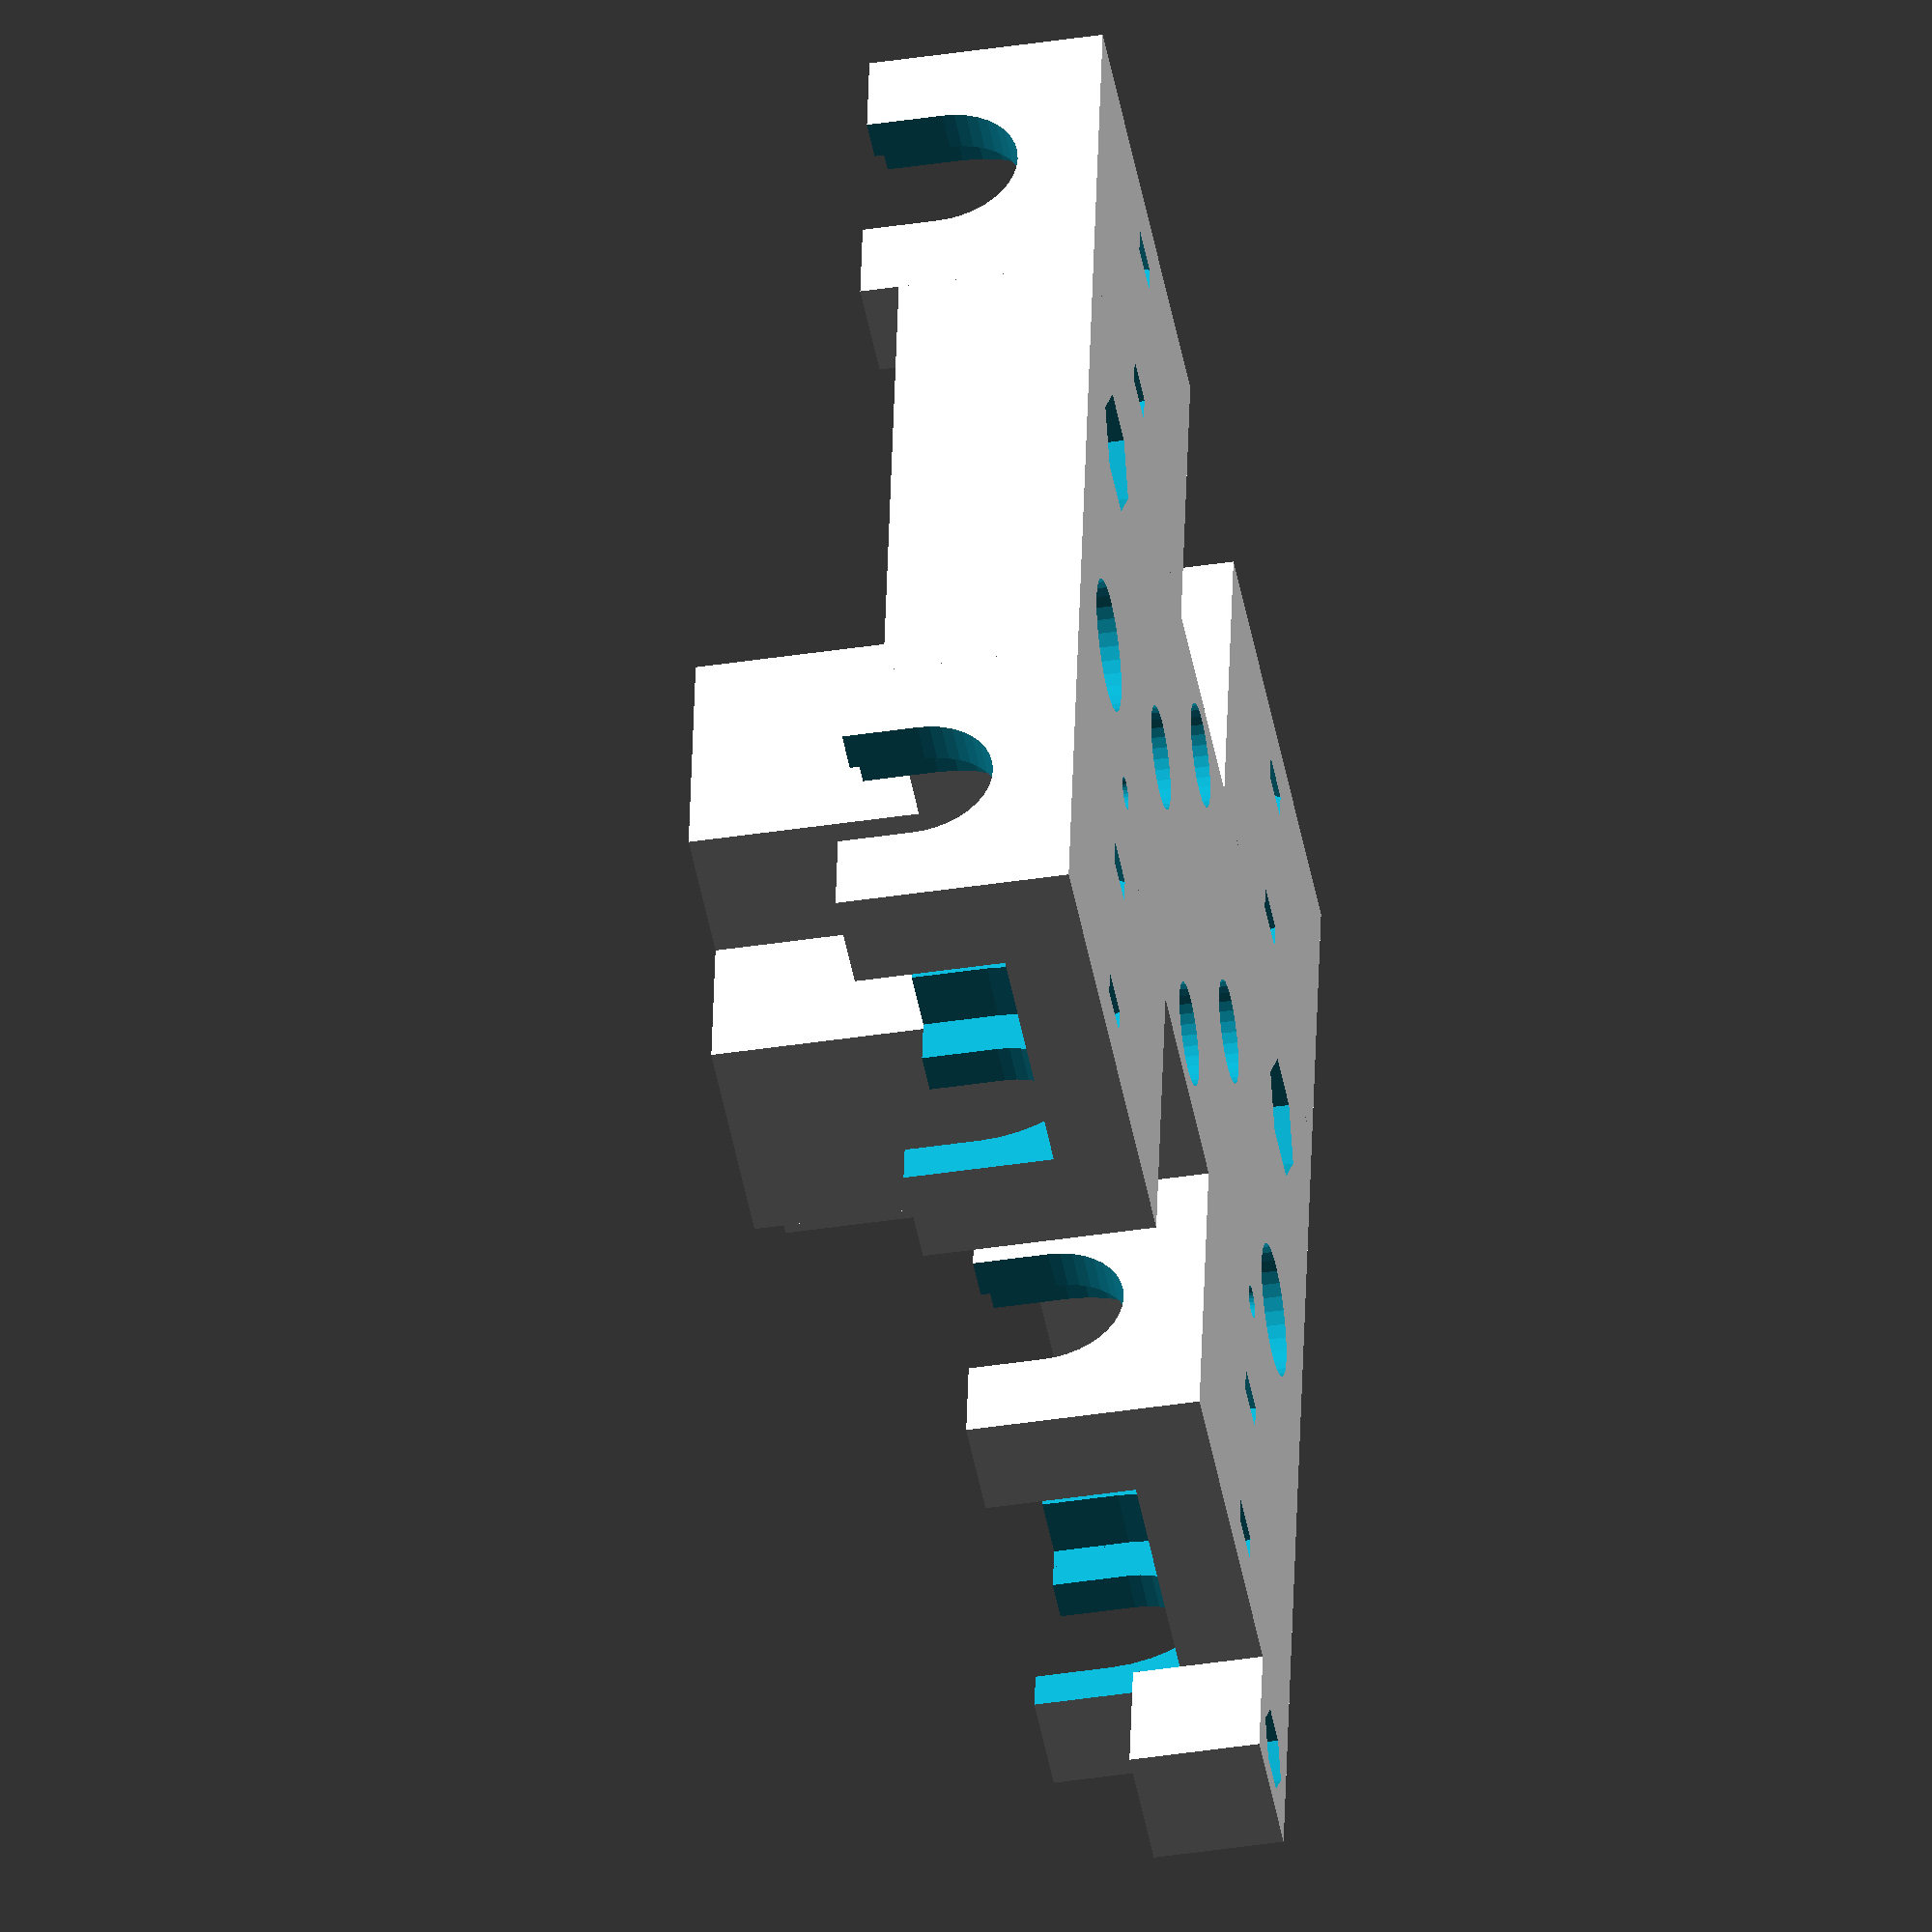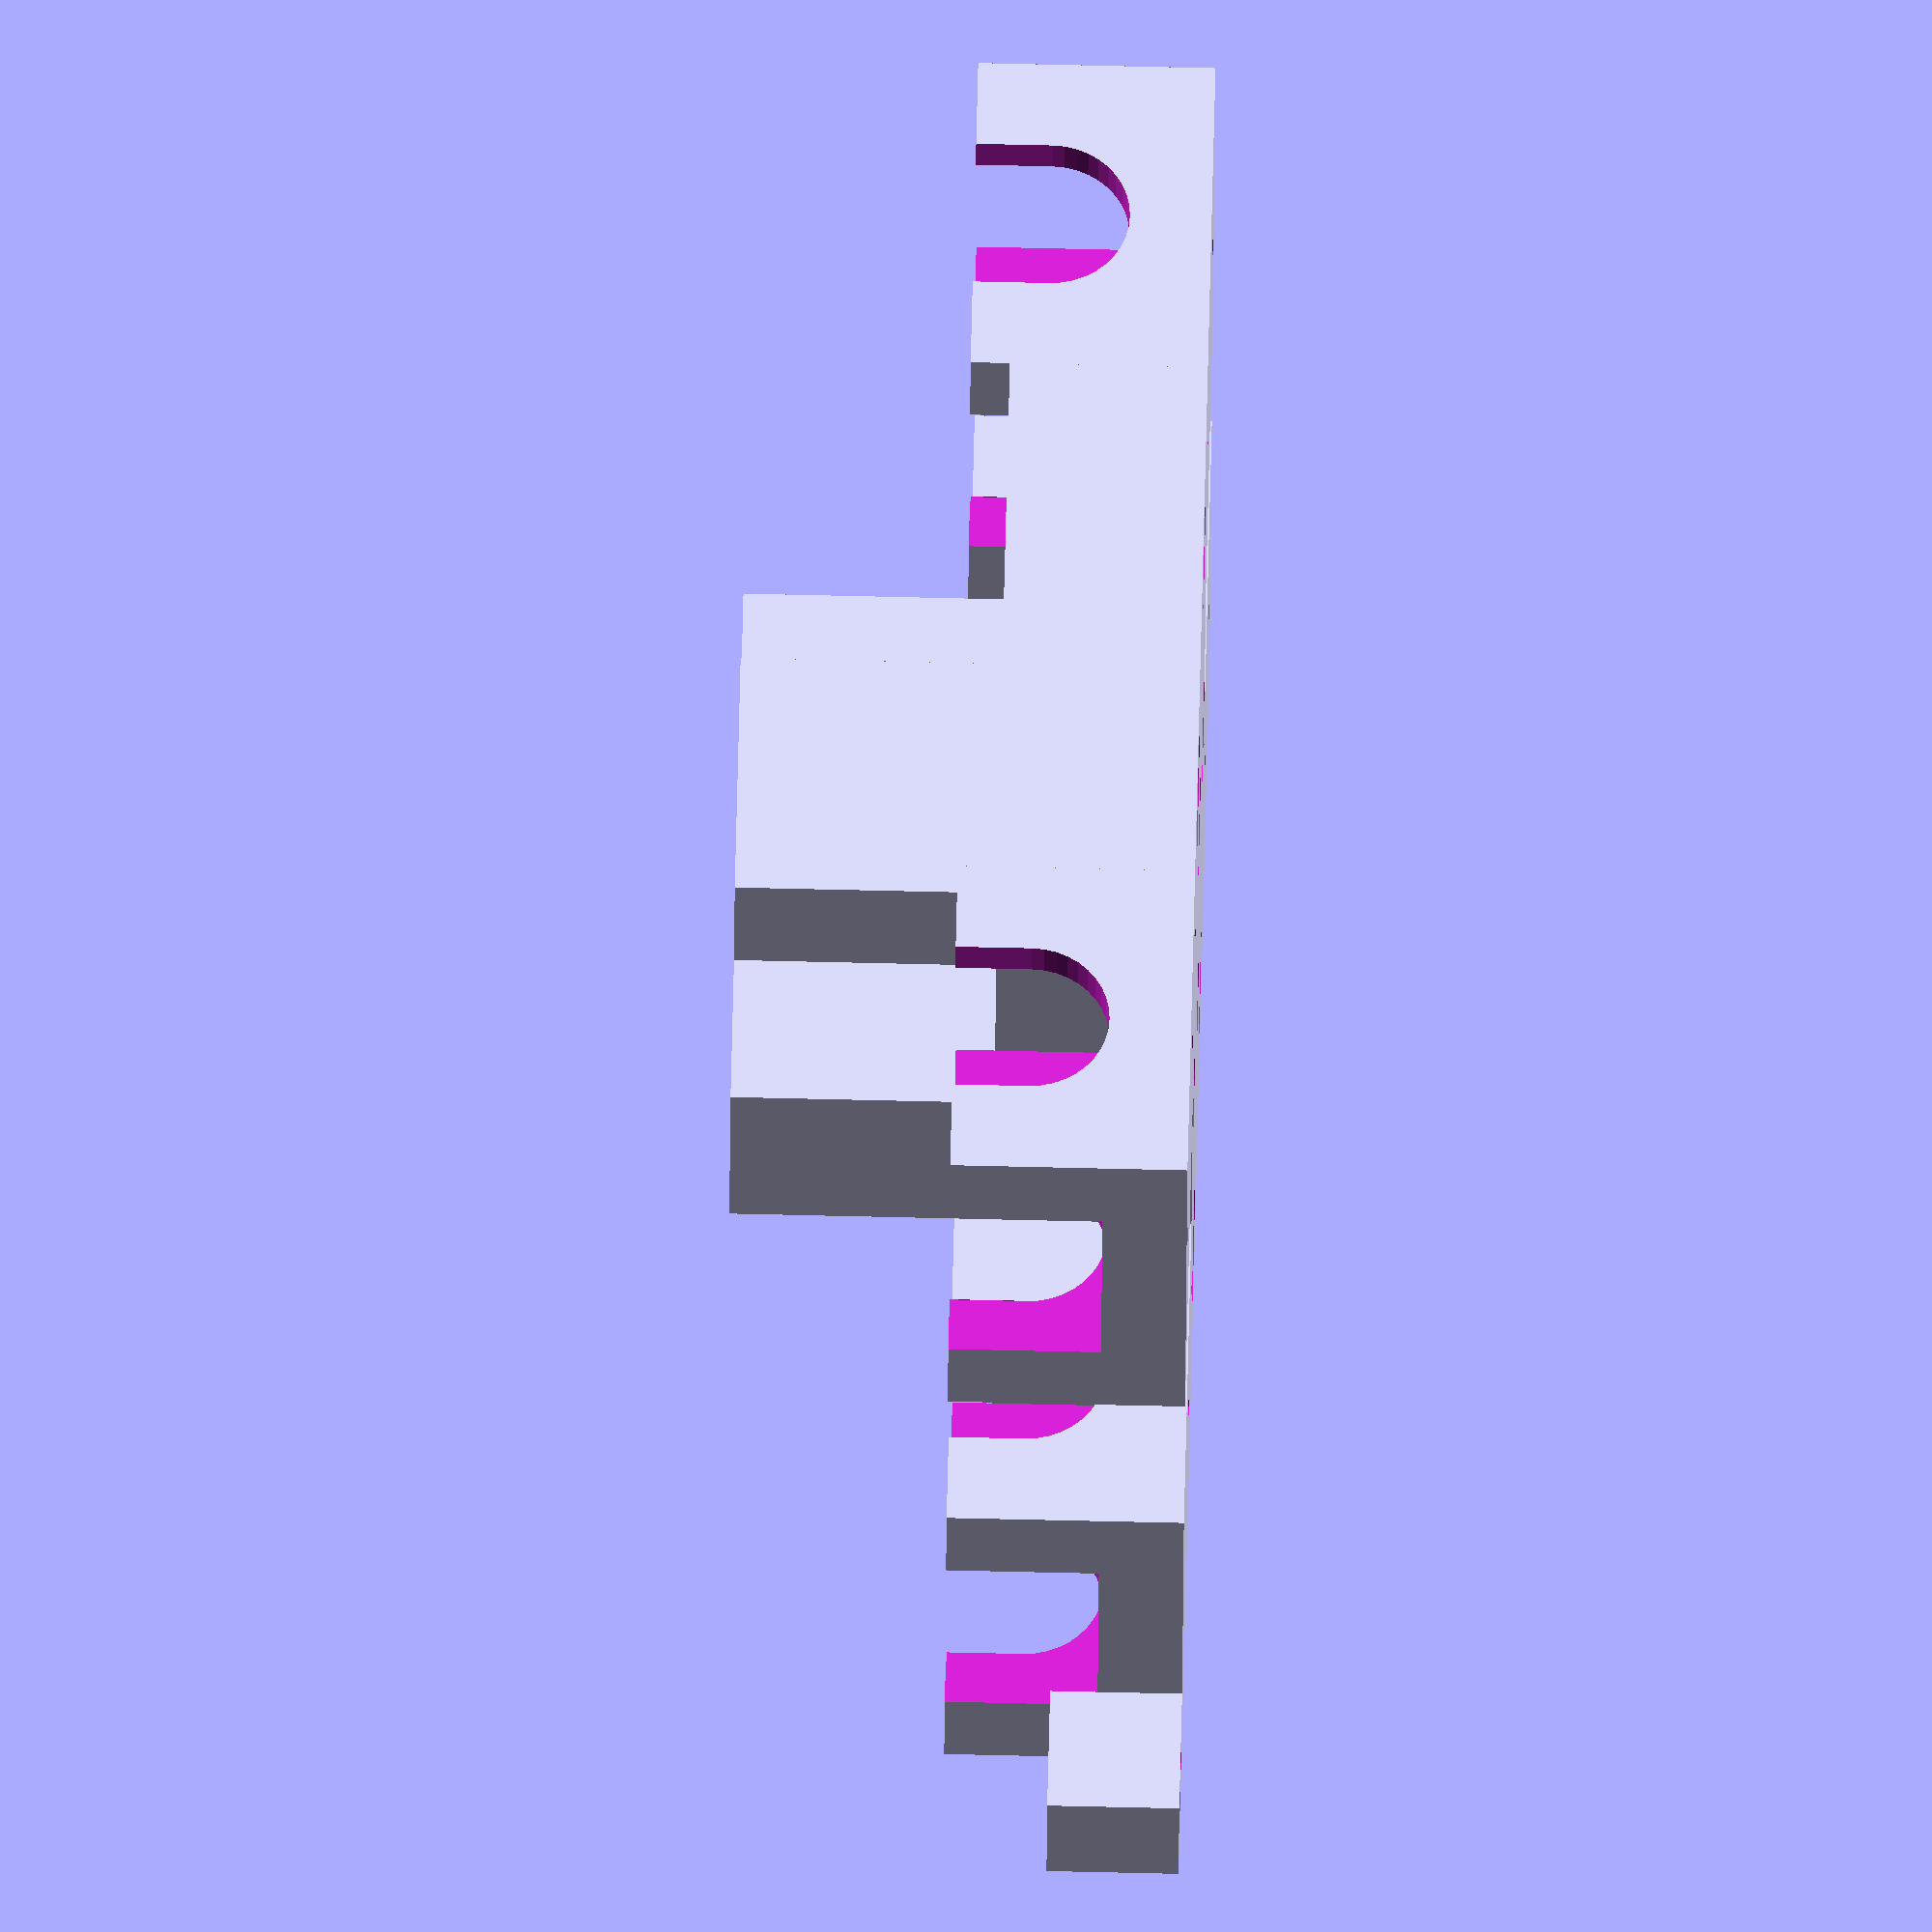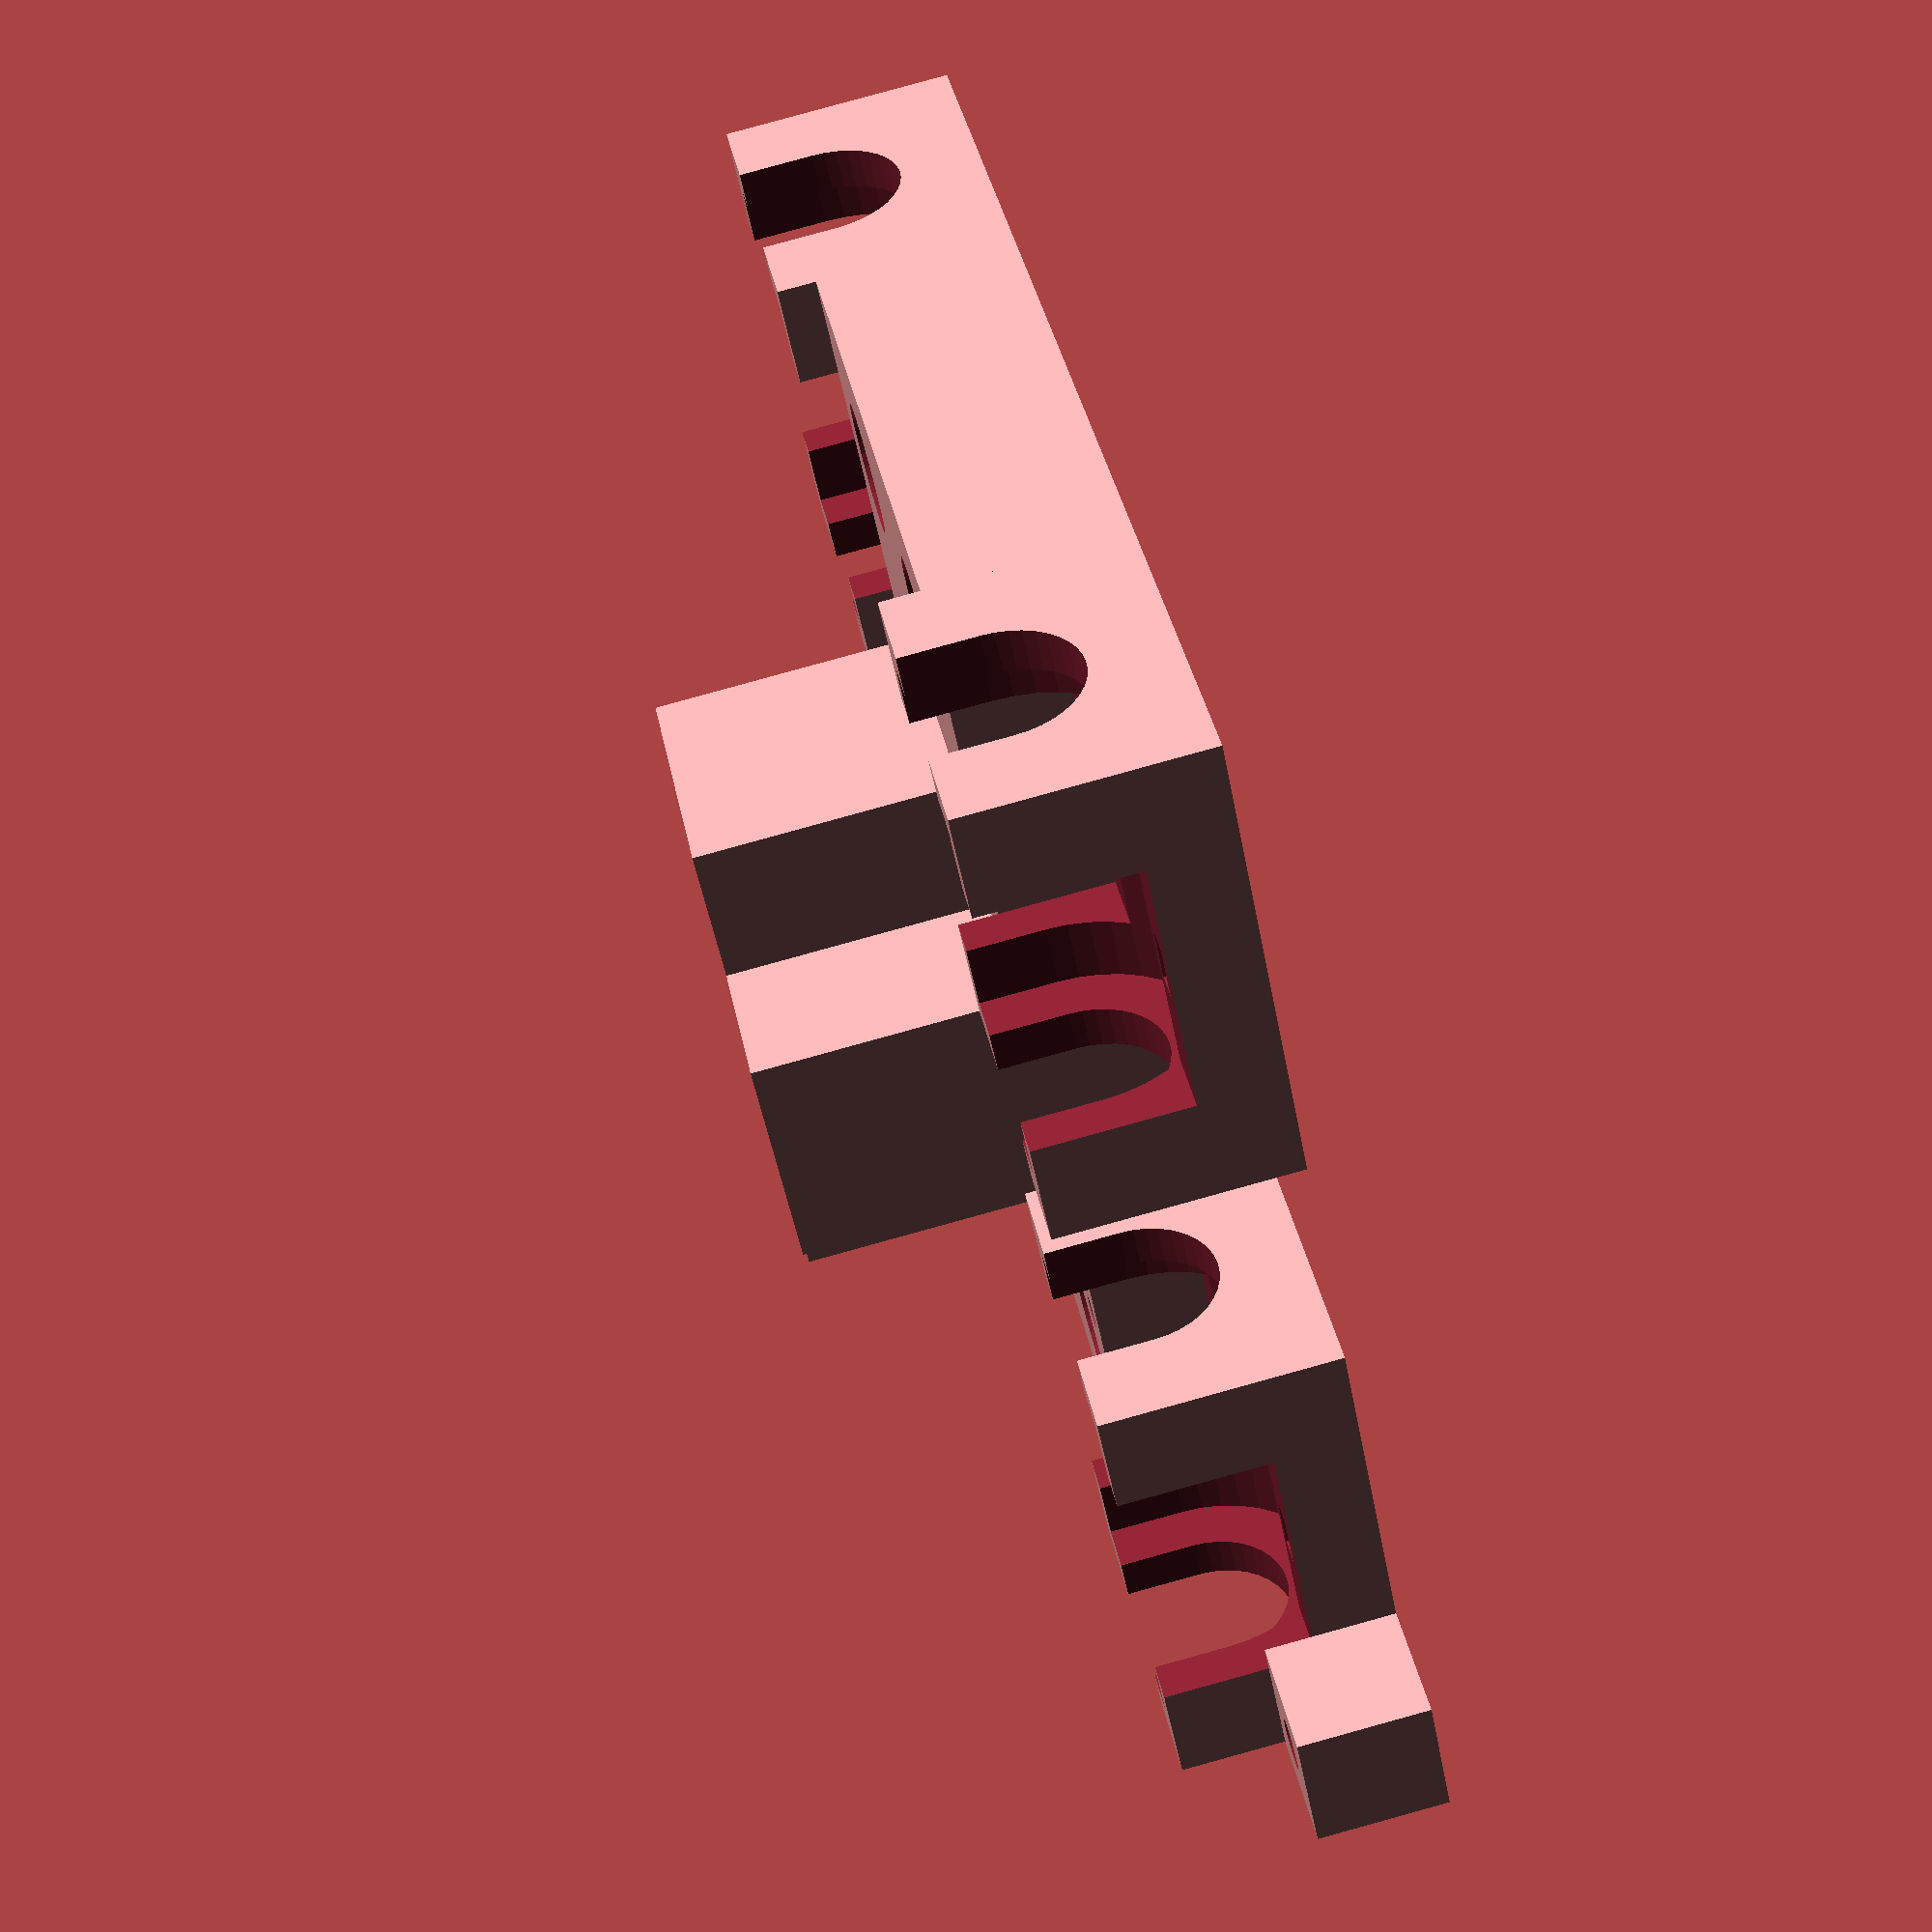
<openscad>
$fn = 30;

rod_diameter = 10;

clearance=0.7;

lmxuu_diameter=19+clearance;
lmxuu_length=29+clearance;
lmxuu_support_thickness=3.2; 
lmxuu_end_diameter=rod_diameter+2;
lmxuu_base_thickness = 0;

lmxuu_holder_width=lmxuu_diameter+2*lmxuu_support_thickness;
lmxuu_holder_length=lmxuu_length+2*lmxuu_support_thickness;
lmxuu_holder_height=lmxuu_diameter*0.75+lmxuu_support_thickness;

lmxuu_holder_gap=(lmxuu_holder_length-5*lmxuu_support_thickness);

m5rad = 3;
m5caprad = 5;
m4rad = 2.45;
m4caprad = 4;
m5nutrad = 4.7;
tunerrad = 5.1;

mh_rad = 1.9;
mh_headrad = 3.2;
mh_loc = [  ];

bar_sep = 70;
carriage_width = 90;
carriage_height = bar_sep+lmxuu_holder_width;
carriage_thick = 15;

block_width = 40;
block_height = 20;
block_thick = 20;

translate([0, 0, carriage_thick/2])
difference() {
	union() {
		for (i=[-1, 1], j=[-1, 1])
			translate([i*(carriage_width/2-lmxuu_holder_length/2), j*(carriage_height/2-lmxuu_holder_width/2), lmxuu_holder_height/2-carriage_thick/2])
				lmxuu_bearing_holder();
		cube([carriage_width, bar_sep - lmxuu_holder_width, carriage_thick], true);
		translate([0, 0, carriage_thick/2+block_thick/2]) {
			cube([block_width, block_height, block_thick], true);
			cube([carriage_width - 2*lmxuu_holder_length, bar_sep - lmxuu_holder_width, block_thick], true);
		}
		translate([-carriage_width/2+5, -carriage_height/2-5, -2.5])
			difference() {
				cube([10, 10, 10], true);
				translate([0, 0, 4.25])
					cylinder(r=1.9, h=10, center=true);
				translate([0, 0, -6])
					cylinder(r=3.2, h=10, center=true, $fn=6);
			}

	}
	for (i=[-1, 1]) {
		translate([i*(block_width/2-6), 0, block_thick/2])	{
			translate([0, 0, block_thick+0.25])
				cylinder(r=m4rad, h=block_thick+carriage_thick, center=true);
			translate([0, 0, -carriage_thick])
				cylinder(r=m4caprad, h=block_thick+carriage_thick, center=true);
		}
		translate([0, i*((bar_sep - lmxuu_holder_width)/2-6), block_thick/2]) {
			translate([0, 0, block_thick+0.25])
				cylinder(r=m4rad, h=block_thick+carriage_thick, center=true);
			translate([0, 0, -carriage_thick])
				cylinder(r=m4caprad, h=block_thick+carriage_thick, center=true);
		}
	}
	for (i=[-1, 1]) {
		translate([i*(carriage_width-22)/2, 21/2+2, 4.25])
			cylinder(r=m5rad, h=carriage_thick, center=true);
		translate([i*(carriage_width-22)/2, 21/2+2, carriage_thick/2-2.99])
			cylinder(r=m5caprad, h=6, center=true);
		translate([i*(carriage_width-22)/2, 21/2+2, -(carriage_thick/2-1.99)])
			cylinder(r=m5nutrad, h=4, center=true, $fn=6);
		translate([i*(carriage_width-22)/2, -21/2+1, 0])
			cylinder(r=tunerrad, h=carriage_thick*2, center=true);
	}
	for (i=[-1, 1])
		translate([i*(carriage_width-38)/2, -21/2+1-8, 0])
			cylinder(r=1.25, h=carriage_thick*2, center=true);
}


module lmxuu_bearing_holder() {
	rotate([0, 0, 90])
	difference() {
		translate([0, 0, -lmxuu_base_thickness/2])
			cube([lmxuu_holder_width,lmxuu_holder_length,lmxuu_holder_height+lmxuu_base_thickness], true);
		translate([0,0,lmxuu_support_thickness])
			rotate([-90,0,0])
				cylinder(r=lmxuu_diameter/2,h=lmxuu_length,$fn=40, center=true);

		translate([0, 0, lmxuu_diameter/2+lmxuu_support_thickness])
			cube([lmxuu_diameter, lmxuu_length, lmxuu_diameter], true);

		translate([0, 0, lmxuu_support_thickness])
			rotate([-90,0,0]) {
				cylinder(r=lmxuu_end_diameter/2,h=lmxuu_holder_length+2,$fn=40, center=true);
				translate([0, -lmxuu_end_diameter/2, 0])
					cube([lmxuu_end_diameter,lmxuu_end_diameter,lmxuu_holder_length+2], true);
			}

		translate([0, 0, lmxuu_support_thickness*2])
			cube([lmxuu_holder_width+2,lmxuu_holder_gap, lmxuu_holder_height], true);

		for (i=mh_loc) {
			translate([0, i, -lmxuu_base_thickness/2-1])
				cylinder(r=mh_rad, center=true, h=lmxuu_holder_height + lmxuu_base_thickness);
			translate([0, i, -lmxuu_base_thickness/2+lmxuu_base_thickness/2])
				cylinder(r=mh_headrad, center=true, h=lmxuu_holder_height + lmxuu_base_thickness);
		}

		translate([0, 0, -10])
			union() {
				cube([lmxuu_holder_width*0.6, 4, 2], true);
				for (i=[-1, 1])
					translate([i*lmxuu_holder_width*0.27, 0, 0])
						rotate([0, i*22, 0])
							translate([0, 0, 8])
								cube([2, 4, 16], true);
			}
	}
}





</openscad>
<views>
elev=220.4 azim=171.7 roll=79.3 proj=o view=solid
elev=286.9 azim=257.2 roll=91.3 proj=o view=wireframe
elev=276.3 azim=223.9 roll=74.6 proj=p view=solid
</views>
